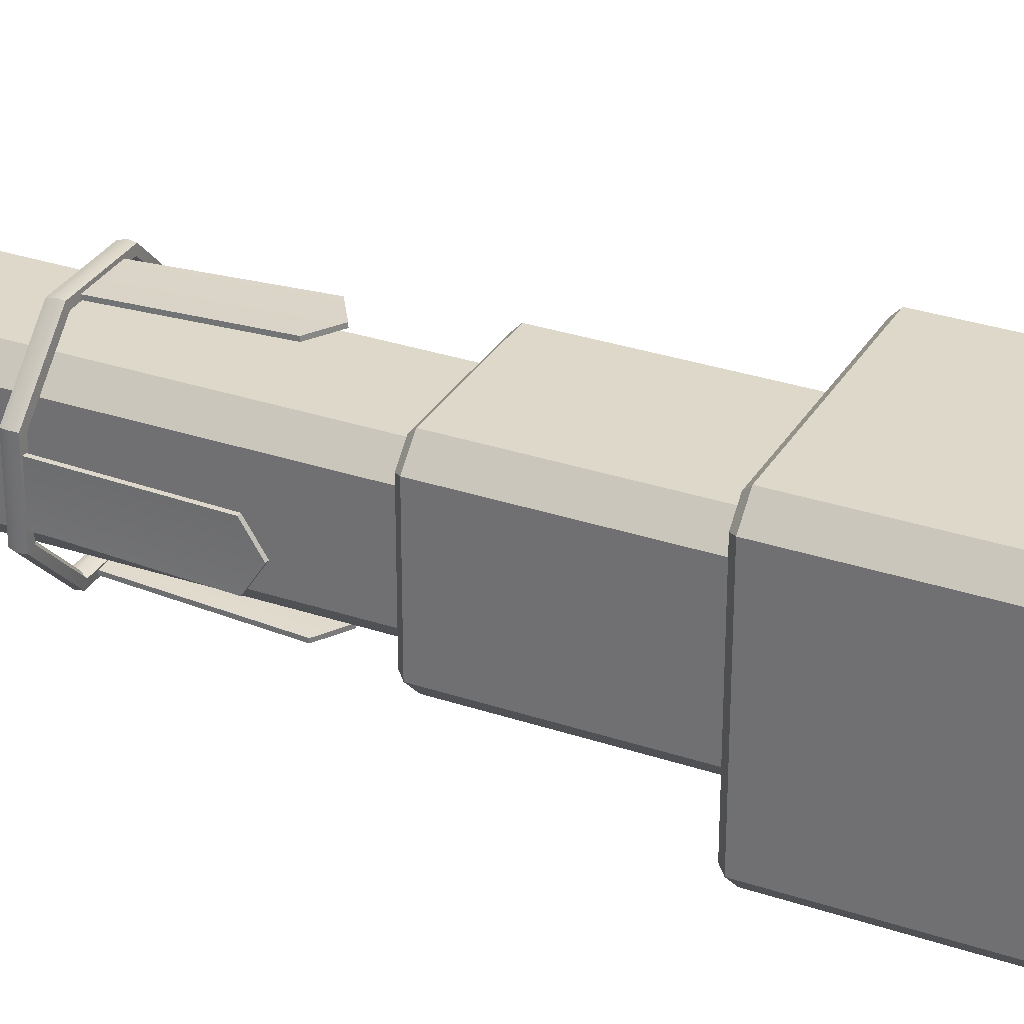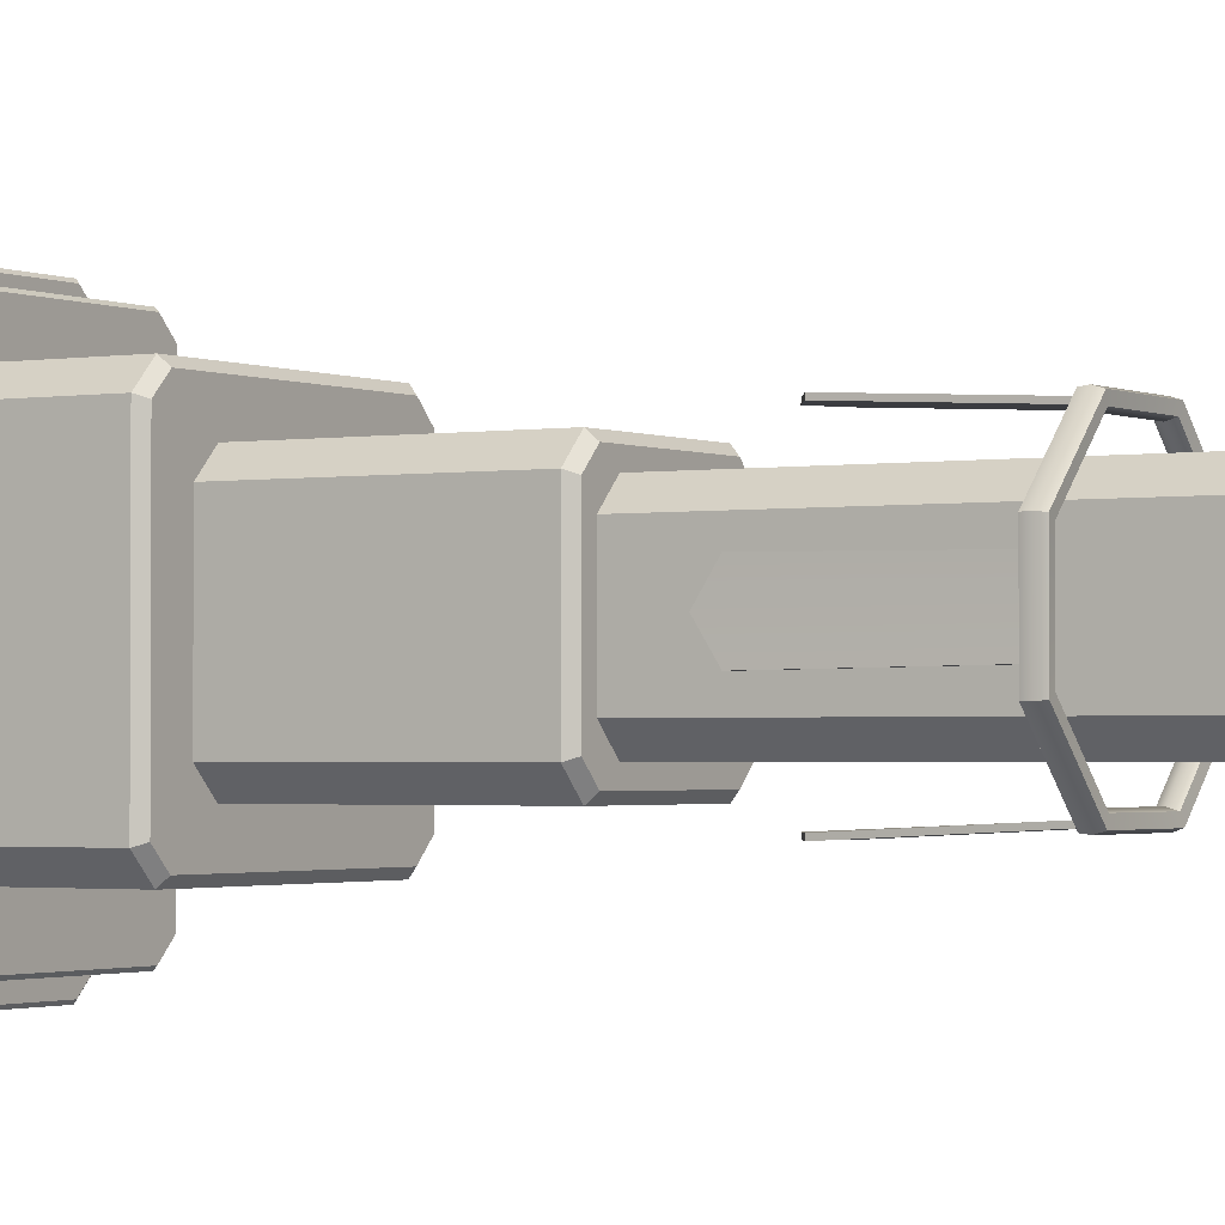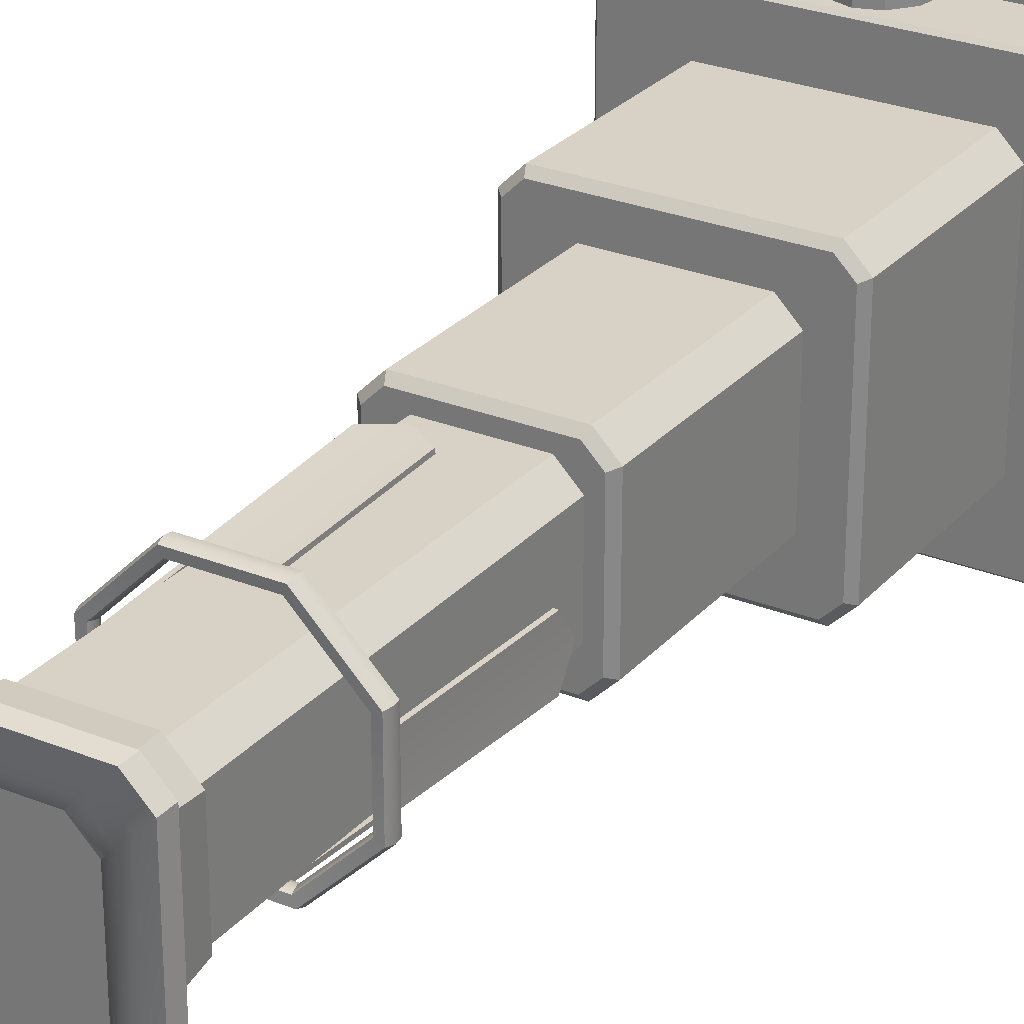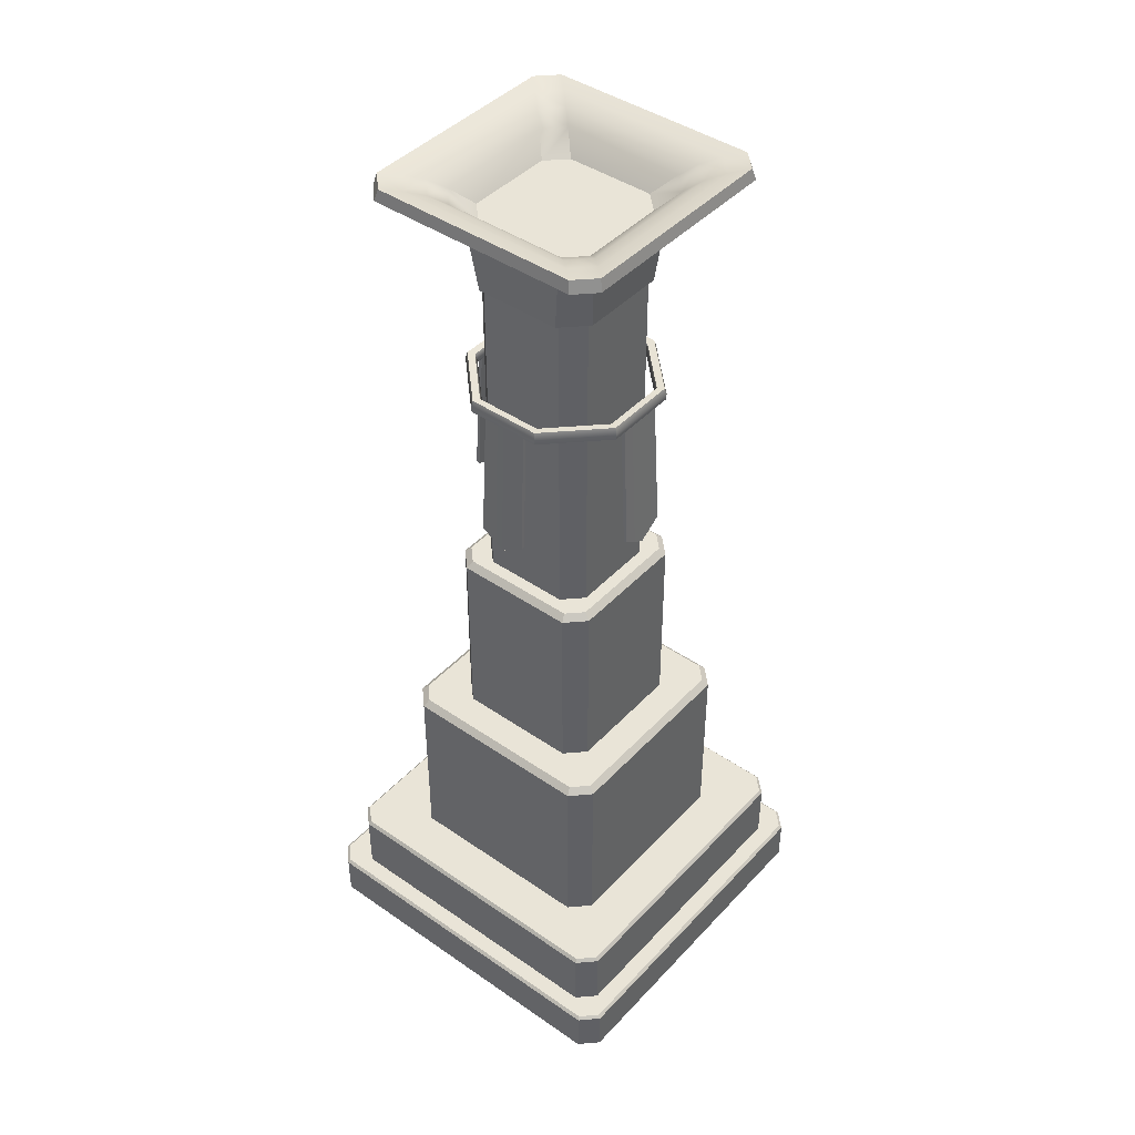
<metadata>
{"format":"obj","ext":"obj","renderer":"f3d","projection":"perspective","resolution":1024,"background":"white","views":[{"elev":31.0,"azim":-64.3,"up":"+Z"},{"elev":-1.7,"azim":121.5,"up":"+Z"},{"elev":27.4,"azim":-148.1,"up":"+Z"},{"elev":43.3,"azim":-140.8,"up":"+Y"}]}
</metadata>
<code>
v 0.1705 0.4545 0.8751
v 0.09841 0.546 0.8751
v 0 0.5794 0.8751
v -0.09841 0.546 0.8751
v -0.1705 0.4545 0.8751
v -0.1937 0.3296 0.8751
v 0.1937 0.3296 0.8751
v 0.1705 0.4545 1.038
v 0.09841 0.546 1.038
v 0 0.5794 1.038
v -0.09841 0.546 1.038
v -0.1705 0.4545 1.038
v -0.1937 0.3296 1.038
v 0.1937 0.3296 1.038
v -0.1937 0.1848 0.8751
v -0.1937 0.1848 1.038
v 0.1937 0.1848 0.8751
v 0.1937 0.1848 1.038
v -0.1937 0.01929 0.8751
v -0.1937 0.01929 1.038
v 0.1937 0.01929 0.8751
v 0.1937 0.01929 1.038
v 0.1465 0.4437 1.038
v 0.0834 0.5247 1.038
v 0 0.5537 1.038
v -0.0834 0.5247 1.038
v -0.1465 0.4437 1.038
v -0.1668 0.3272 1.038
v 0.1668 0.3272 1.038
v -0.1666 0.1848 1.038
v 0.1666 0.1848 1.038
v -0.1666 0.01929 1.038
v 0.1666 0.01929 1.038
v 0.1465 0.4437 0.9893
v 0.0834 0.5247 0.9893
v 0 0.5537 0.9893
v -0.0834 0.5247 0.9893
v -0.1465 0.4437 0.9893
v -0.1668 0.3272 0.9893
v 0.1668 0.3272 0.9893
v -0.1666 0.1848 0.9893
v 0.1666 0.1848 0.9893
v -0.1666 0.01929 0.9893
v 0.1666 0.01929 0.9893
v 0.1284 0.4356 0.9893
v 0.072 0.5088 0.9893
v 0 0.5345 0.9893
v -0.072 0.5088 0.9893
v -0.1284 0.4356 0.9893
v -0.1466 0.3254 0.9893
v 0.1466 0.3254 0.9893
v -0.1462 0.1849 0.9893
v 0.1462 0.1849 0.9893
v -0.1462 0.01929 0.9893
v 0.1462 0.01929 0.9893
v -0.4563 3.874 0.1218
v -0.4938 3.142 0.1304
v -0.4563 3.874 -0.1218
v -0.4938 3.142 -0.1304
v -0.4563 3.874 0
v -0.4938 3.059 0
v -0.4748 3.875 0.1215
v -0.5124 3.143 0.1301
v -0.4748 3.875 0
v -0.5124 3.06 0
v -0.4748 3.875 -0.1215
v -0.5124 3.143 -0.1301
v 0.2001 3.856 -0.4831
v 0.1976 3.925 -0.477
v 0.477 3.925 -0.1976
v 0.4831 3.856 -0.2001
v 0.477 3.925 0.1976
v 0.4831 3.856 0.2001
v 0.1976 3.925 0.477
v 0.2001 3.856 0.4831
v -0.1976 3.925 0.477
v -0.2001 3.856 0.4831
v -0.477 3.925 0.1976
v -0.4831 3.856 0.2001
v -0.477 3.925 -0.1976
v -0.4831 3.856 -0.2001
v -0.1976 3.925 -0.477
v -0.2001 3.856 -0.4831
v 0.1821 3.921 -0.4397
v 0.4397 3.921 -0.1821
v 0.1854 3.853 -0.4476
v 0.4476 3.853 -0.1854
v 0.4397 3.921 0.1821
v 0.4476 3.853 0.1854
v 0.1821 3.921 0.4397
v 0.1854 3.853 0.4476
v -0.1821 3.921 0.4397
v -0.1854 3.853 0.4476
v -0.4397 3.921 0.1821
v -0.4476 3.853 0.1854
v -0.4397 3.921 -0.1821
v -0.4476 3.853 -0.1854
v -0.1821 3.921 -0.4397
v -0.1854 3.853 -0.4476
v 0.2019 3.89 -0.4874
v 0.4874 3.89 -0.2019
v 0.4874 3.89 0.2019
v 0.2019 3.89 0.4874
v -0.2019 3.89 0.4874
v -0.4874 3.89 0.2019
v -0.4874 3.89 -0.2019
v -0.2019 3.89 -0.4874
v 0.4286 3.887 -0.1775
v 0.4286 3.887 0.1775
v 0.1775 3.887 0.4286
v -0.1775 3.887 0.4286
v -0.4286 3.887 0.1775
v -0.4286 3.887 -0.1775
v -0.1775 3.887 -0.4286
v 0.1775 3.887 -0.4286
v -0.382 4.764 0.2674
v -0.2674 4.764 0.382
v 0.382 4.764 0.2674
v 0.2674 4.764 0.382
v -0.382 4.764 -0.2674
v -0.2674 4.764 -0.382
v 0.382 4.764 -0.2674
v 0.2674 4.764 -0.382
v -0.3404 4.888 0.2406
v -0.2406 4.888 0.3404
v 0.3404 4.888 0.2406
v 0.2406 4.888 0.3404
v -0.3404 4.888 -0.2406
v -0.2406 4.888 -0.3404
v 0.3404 4.888 -0.2406
v 0.2406 4.888 -0.3404
v -0.6763 5.025 0.5765
v -0.6615 5.087 0.5617
v -0.5617 5.087 0.6615
v -0.5765 5.025 0.6763
v 0.5765 5.025 0.6763
v 0.5617 5.087 0.6615
v 0.6615 5.087 0.5617
v 0.6763 5.025 0.5765
v -0.5765 5.025 -0.6763
v -0.5617 5.087 -0.6615
v -0.6615 5.087 -0.5617
v -0.6763 5.025 -0.5765
v 0.6763 5.025 -0.5765
v 0.6615 5.087 -0.5617
v 0.5617 5.087 -0.6615
v 0.5765 5.025 -0.6763
v -0.335 4.983 0.4347
v -0.4047 5.038 0.5045
v -0.4814 5.068 0.5812
v -0.5812 5.068 0.4814
v -0.5045 5.038 0.4047
v -0.4347 4.983 0.335
v -0.5812 5.068 -0.4814
v -0.5045 5.038 -0.4047
v -0.4347 4.983 -0.335
v -0.4814 5.068 -0.5812
v -0.4047 5.038 -0.5045
v -0.335 4.983 -0.4347
v 0.4814 5.068 -0.5812
v 0.4047 5.038 -0.5045
v 0.335 4.983 -0.4347
v 0.5812 5.068 -0.4814
v 0.5045 5.038 -0.4047
v 0.4347 4.983 -0.335
v 0.5812 5.068 0.4814
v 0.5045 5.038 0.4047
v 0.4347 4.983 0.335
v 0.4814 5.068 0.5812
v 0.4047 5.038 0.5045
v 0.335 4.983 0.4347
v -0.2348 4.505 0.3591
v 0.2348 4.505 0.3591
v -0.3591 4.505 0.2348
v 0.3591 4.505 0.2348
v -0.3591 4.505 -0.2348
v -0.2348 4.505 -0.3591
v 0.2348 4.505 -0.3591
v 0.3591 4.505 -0.2348
v -0.212 4.505 0.3036
v 0.212 4.505 0.3036
v -0.3036 4.505 0.212
v 0.3036 4.505 0.212
v -0.3036 4.505 -0.212
v -0.212 4.505 -0.3036
v 0.212 4.505 -0.3036
v 0.3036 4.505 -0.212
v 0 4.888 -0.09978
v -0.09978 4.888 0
v 0.09978 4.888 -0
v -0 4.888 0.09978
v -0.3303 4.832 -0.2312
v -0.2312 4.832 -0.3303
v -0.3303 2.714 -0.2312
v -0.2312 2.714 -0.3303
v 0.2312 4.832 -0.3303
v 0.3303 4.832 -0.2312
v 0.2312 2.714 -0.3303
v 0.3303 2.714 -0.2312
v -0.2312 4.832 0.3303
v -0.3303 4.832 0.2312
v -0.2312 2.714 0.3303
v -0.3303 2.714 0.2312
v 0.3303 4.832 0.2312
v 0.2312 4.832 0.3303
v 0.3303 2.714 0.2312
v 0.2312 2.714 0.3303
v -0.3312 1.654 0.4303
v -0.4303 1.654 0.3312
v -0.4303 1.654 -0.3312
v -0.3312 1.654 -0.4303
v 0.3312 1.654 -0.4303
v 0.4303 1.654 -0.3312
v 0.4303 1.654 0.3312
v 0.3312 1.654 0.4303
v -0.5312 0.5952 0.6303
v -0.6303 0.5952 0.5312
v 0.5312 0.5952 0.6303
v 0.6303 0.5952 0.5312
v 0.5312 0.5952 -0.6303
v 0.6303 0.5952 -0.5312
v -0.5312 0.5952 -0.6303
v -0.6303 0.5952 -0.5312
v -0.3964 2.714 -0.3172
v -0.4303 2.68 -0.3312
v -0.3312 2.68 -0.4303
v -0.3172 2.714 -0.3964
v 0.3172 2.714 -0.3964
v 0.3312 2.68 -0.4303
v 0.4303 2.68 -0.3312
v 0.3964 2.714 -0.3172
v -0.4303 2.68 0.3312
v -0.3964 2.714 0.3172
v -0.3172 2.714 0.3964
v -0.3312 2.68 0.4303
v 0.3964 2.714 0.3172
v 0.4303 2.68 0.3312
v 0.3312 2.68 0.4303
v 0.3172 2.714 0.3964
v -0.5172 1.654 0.5964
v -0.5312 1.621 0.6303
v -0.6303 1.621 0.5312
v -0.5964 1.654 0.5172
v -0.5312 1.621 -0.6303
v -0.5172 1.654 -0.5964
v -0.5964 1.654 -0.5172
v -0.6303 1.621 -0.5312
v 0.5172 1.654 -0.5964
v 0.5312 1.621 -0.6303
v 0.6303 1.621 -0.5312
v 0.5964 1.654 -0.5172
v 0.5312 1.621 0.6303
v 0.5172 1.654 0.5964
v 0.5964 1.654 0.5172
v 0.6303 1.621 0.5312
v -1 0.0191 0.9104
v -0.9104 0.0191 1
v 1 0.0191 0.9104
v 0.9104 0.0191 1
v -0.9104 0.0191 -1
v -1 0.0191 -0.9104
v 1 0.0191 -0.9104
v 0.9104 0.0191 -1
v -0.8957 0.2745 0.8061
v -0.8061 0.2745 0.8957
v -0.8957 0.2745 -0.8061
v -0.8061 0.2745 -0.8957
v 0.8061 0.2745 -0.8957
v 0.8957 0.2745 -0.8061
v 0.8957 0.2745 0.8061
v 0.8061 0.2745 0.8957
v -0.7998 0.6276 0.8804
v -0.8061 0.6091 0.8957
v 0.7998 0.6276 0.8804
v 0.8061 0.6091 0.8957
v -0.8804 0.6276 0.7998
v -0.8957 0.6091 0.8061
v -0.8804 0.6276 -0.7998
v -0.8957 0.6091 -0.8061
v -0.7998 0.6276 -0.8804
v -0.8061 0.6091 -0.8957
v 0.7998 0.6276 -0.8804
v 0.8061 0.6091 -0.8957
v 0.8804 0.6276 -0.7998
v 0.8957 0.6091 -0.8061
v 0.8804 0.6276 0.7998
v 0.8957 0.6091 0.8061
v -1 0.2592 0.9104
v -0.9847 0.2745 0.9041
v -0.9041 0.2745 0.9847
v -0.9104 0.2592 1
v 0.9104 0.2592 1
v 0.9041 0.2745 0.9847
v 0.9847 0.2745 0.9041
v 1 0.2592 0.9104
v -0.9104 0.2592 -1
v -0.9041 0.2745 -0.9847
v -0.9847 0.2745 -0.9041
v -1 0.2592 -0.9104
v 1 0.2592 -0.9104
v 0.9847 0.2745 -0.9041
v 0.9041 0.2745 -0.9847
v 0.9104 0.2592 -1
v 0.4911 0.6276 0.511
v -0.4911 0.6276 0.511
v -0.511 0.6276 0.4911
v 0.511 0.6276 0.4911
v -0.511 0.6276 -0.4911
v -0.4911 0.6276 -0.511
v 0.4911 0.6276 -0.511
v 0.511 0.6276 -0.4911
v 0.4474 3.874 -0.1218
v 0.485 3.142 -0.1304
v 0.4474 3.874 0.1218
v 0.485 3.142 0.1304
v 0.4474 3.874 0
v 0.485 3.059 0
v 0.466 3.875 -0.1215
v 0.5036 3.143 -0.1301
v 0.466 3.875 0
v 0.5036 3.06 0
v 0.466 3.875 0.1215
v 0.5036 3.143 0.1301
v -0.1218 3.874 -0.4526
v -0.1304 3.142 -0.4902
v 0.1218 3.874 -0.4526
v 0.1304 3.142 -0.4902
v 0 3.874 -0.4526
v 0 3.059 -0.4902
v -0.1215 3.875 -0.4712
v -0.1301 3.143 -0.5088
v 0 3.875 -0.4712
v 0 3.06 -0.5088
v 0.1215 3.875 -0.4712
v 0.1301 3.143 -0.5088
v 0.1218 3.874 0.4485
v 0.1304 3.142 0.4861
v -0.1218 3.874 0.4485
v -0.1304 3.142 0.4861
v 0 3.874 0.4485
v 0 3.059 0.4861
v 0.1215 3.875 0.467
v 0.1301 3.143 0.5046
v 0 3.875 0.467
v 0 3.06 0.5046
v -0.1215 3.875 0.467
v -0.1301 3.143 0.5046
v 0.1381 0.4325 1.038
v 0.07845 0.5093 1.038
v 0.07845 0.5093 0.9893
v 0.1381 0.4325 0.9893
v 0 0.5367 1.038
v 0 0.5367 0.9893
v -0.07845 0.5093 1.038
v -0.07845 0.5093 0.9893
v -0.1381 0.4325 1.038
v -0.1381 0.4325 0.9893
v -0.1574 0.3212 1.038
v -0.1574 0.3212 0.9893
v 0.1574 0.3212 1.038
v 0.1574 0.3212 0.9893
v -0.1571 0.1842 1.038
v -0.1571 0.1842 0.9893
v 0.1571 0.1842 1.038
v 0.1571 0.1842 0.9893
v -0.1571 0.02454 1.038
v -0.1571 0.02454 0.9893
v 0.1571 0.02454 1.038
v 0.1571 0.02454 0.9893
v 0.09119 0.4117 1.038
v 0.04885 0.4681 1.038
v 0 0.4868 1.038
v -0.04885 0.4681 1.038
v -0.09119 0.4117 1.038
v -0.1049 0.3167 1.038
v 0.1049 0.3167 1.038
v -0.1043 0.1843 1.038
v 0.1043 0.1843 1.038
v -0.1043 0.02454 1.038
v 0.1043 0.02454 1.038
f 1 2 9 8
f 2 3 10 9
f 3 4 11 10
f 4 5 12 11
f 5 6 13 12
f 7 1 8 14
f 13 6 15 16
f 7 14 18 17
f 16 15 19 20
f 17 18 22 21
f 8 9 24 23
f 9 10 25 24
f 10 11 26 25
f 11 12 27 26
f 12 13 28 27
f 14 8 23 29
f 13 16 30 28
f 18 14 29 31
f 16 20 32 30
f 22 18 31 33
f 23 24 35 34
f 24 25 36 35
f 25 26 37 36
f 26 27 38 37
f 27 28 39 38
f 29 23 34 40
f 28 30 41 39
f 31 29 40 42
f 30 32 43 41
f 33 31 42 44
f 34 35 46 45
f 35 36 47 46
f 36 37 48 47
f 37 38 49 48
f 38 39 50 49
f 40 34 45 51
f 39 41 52 50
f 42 40 51 53
f 41 43 54 52
f 44 42 53 55
f 62 64 63
f 63 64 65
f 65 64 67
f 67 64 66
f 61 60 57
f 57 60 56
f 61 59 60
f 60 59 58
f 57 56 62 63
f 61 57 63 65
f 58 59 67 66
f 59 61 65 67
f 68 100 101 71
f 71 101 102 73
f 73 102 103 75
f 75 103 104 77
f 77 104 105 79
f 79 105 106 81
f 81 106 107 83
f 107 100 68 83
f 70 69 84 85
f 68 71 87 86
f 72 70 85 88
f 71 73 89 87
f 74 72 88 90
f 73 75 91 89
f 76 74 90 92
f 75 77 93 91
f 78 76 92 94
f 77 79 95 93
f 80 78 94 96
f 79 81 97 95
f 82 80 96 98
f 81 83 99 97
f 83 68 86 99
f 69 82 98 84
f 101 100 69 70
f 102 101 70 72
f 103 102 72 74
f 104 103 74 76
f 105 104 76 78
f 106 105 78 80
f 107 106 80 82
f 69 100 107 82
f 85 84 115 108
f 84 98 114 115
f 98 96 113 114
f 96 94 112 113
f 94 92 111 112
f 92 90 110 111
f 90 88 109 110
f 88 85 108 109
f 109 108 87 89
f 110 109 89 91
f 111 110 91 93
f 112 111 93 95
f 113 112 95 97
f 114 113 97 99
f 115 114 99 86
f 108 115 86 87
f 124 189 128
f 132 133 142 143
f 133 132 135 134
f 134 135 136 137
f 137 136 139 138
f 138 139 144 145
f 140 141 146 147
f 141 140 143 142
f 145 144 147 146
f 116 117 135 132
f 119 118 139 136
f 143 140 121 120
f 147 144 122 123
f 135 117 119 136
f 140 147 123 121
f 139 118 122 144
f 143 120 116 132
f 150 149 152 151
f 149 148 153 152
f 133 134 150 151
f 137 138 166 169
f 141 142 154 157
f 145 146 160 163
f 134 137 169 150
f 146 141 157 160
f 142 133 151 154
f 138 145 163 166
f 153 148 125 124
f 156 153 124 128
f 159 156 128 129
f 162 159 129 131
f 165 162 131 130
f 168 165 130 126
f 171 168 126 127
f 148 171 127 125
f 151 152 155 154
f 152 153 156 155
f 154 155 158 157
f 155 156 159 158
f 157 158 161 160
f 158 159 162 161
f 160 161 164 163
f 161 162 165 164
f 163 164 167 166
f 164 165 168 167
f 166 167 170 169
f 167 168 171 170
f 148 149 170 171
f 149 150 169 170
f 119 117 172 173
f 117 116 174 172
f 118 119 173 175
f 116 120 176 174
f 121 123 178 177
f 120 121 177 176
f 122 118 175 179
f 123 122 179 178
f 173 172 180 181
f 172 174 182 180
f 175 173 181 183
f 174 176 184 182
f 177 178 186 185
f 176 177 185 184
f 179 175 183 187
f 178 179 187 186
f 127 191 125
f 130 190 126
f 129 188 131
f 127 126 190 191
f 128 189 188 129
f 188 190 130 131
f 191 190 188 189
f 125 191 189 124
f 192 193 195 194
f 196 197 199 198
f 200 201 203 202
f 204 205 207 206
f 194 203 201 192
f 195 193 196 198
f 206 199 197 204
f 202 207 205 200
f 224 225 232 233
f 225 224 227 226
f 226 227 228 229
f 229 228 231 230
f 230 231 236 237
f 233 232 235 234
f 234 235 238 239
f 237 236 239 238
f 240 241 252 253
f 241 240 243 242
f 242 243 246 247
f 244 245 248 249
f 245 244 247 246
f 249 248 251 250
f 250 251 254 255
f 253 252 255 254
f 194 195 227 224
f 198 199 231 228
f 202 203 233 234
f 206 207 239 236
f 235 232 209 208
f 208 209 243 240
f 225 226 211 210
f 210 211 245 246
f 229 230 213 212
f 212 213 251 248
f 237 238 215 214
f 214 215 253 254
f 217 216 241 242
f 218 219 255 252
f 247 244 222 223
f 249 250 221 220
f 216 218 252 241
f 244 249 220 222
f 219 221 250 255
f 223 217 242 247
f 210 209 232 225
f 226 229 212 211
f 214 213 230 237
f 208 215 238 235
f 203 194 224 233
f 195 198 228 227
f 199 206 236 231
f 207 202 234 239
f 215 208 240 253
f 211 212 248 245
f 213 214 254 251
f 209 210 246 243
f 272 273 275 274
f 273 272 276 277
f 274 275 287 286
f 277 276 278 279
f 279 278 280 281
f 281 280 282 283
f 283 282 284 285
f 285 284 286 287
f 288 289 298 299
f 289 288 291 290
f 290 291 292 293
f 293 292 295 294
f 294 295 300 301
f 296 297 302 303
f 297 296 299 298
f 301 300 303 302
f 256 257 291 288
f 289 290 265 264
f 259 258 295 292
f 293 294 270 271
f 260 261 299 296
f 297 298 266 267
f 262 263 303 300
f 301 302 268 269
f 264 265 273 277
f 267 266 279 281
f 269 268 283 285
f 271 270 287 275
f 291 257 259 292
f 296 303 263 260
f 295 258 262 300
f 299 261 256 288
f 266 264 277 279
f 267 281 283 268
f 270 269 285 287
f 265 271 275 273
f 298 289 264 266
f 302 297 267 268
f 294 301 269 270
f 290 293 271 265
f 272 274 304 305
f 276 272 305 306
f 274 286 307 304
f 278 276 306 308
f 280 278 308 309
f 282 280 309 310
f 284 282 310 311
f 286 284 311 307
f 318 320 319
f 319 320 321
f 321 320 323
f 323 320 322
f 317 316 313
f 313 316 312
f 317 315 316
f 316 315 314
f 313 312 318 319
f 317 313 319 321
f 314 315 323 322
f 315 317 321 323
f 330 332 331
f 331 332 333
f 333 332 335
f 335 332 334
f 329 328 325
f 325 328 324
f 329 327 328
f 328 327 326
f 325 324 330 331
f 329 325 331 333
f 326 327 335 334
f 327 329 333 335
f 342 344 343
f 343 344 345
f 345 344 347
f 347 344 346
f 341 340 337
f 337 340 336
f 341 339 340
f 340 339 338
f 337 336 342 343
f 341 337 343 345
f 338 339 347 346
f 339 341 345 347
f 348 351 350 349
f 349 350 353 352
f 352 353 355 354
f 354 355 357 356
f 356 357 359 358
f 360 361 351 348
f 358 359 363 362
f 364 365 361 360
f 362 363 367 366
f 368 369 365 364
f 349 371 370 348
f 352 372 371 349
f 354 373 372 352
f 356 374 373 354
f 358 375 374 356
f 348 370 376 360
f 362 377 375 358
f 360 376 378 364
f 366 379 377 362
f 364 378 380 368
f 370 371 373 374
f 374 375 376 370
f 375 377 378 376
f 377 379 380 378
f 372 373 371

</code>
